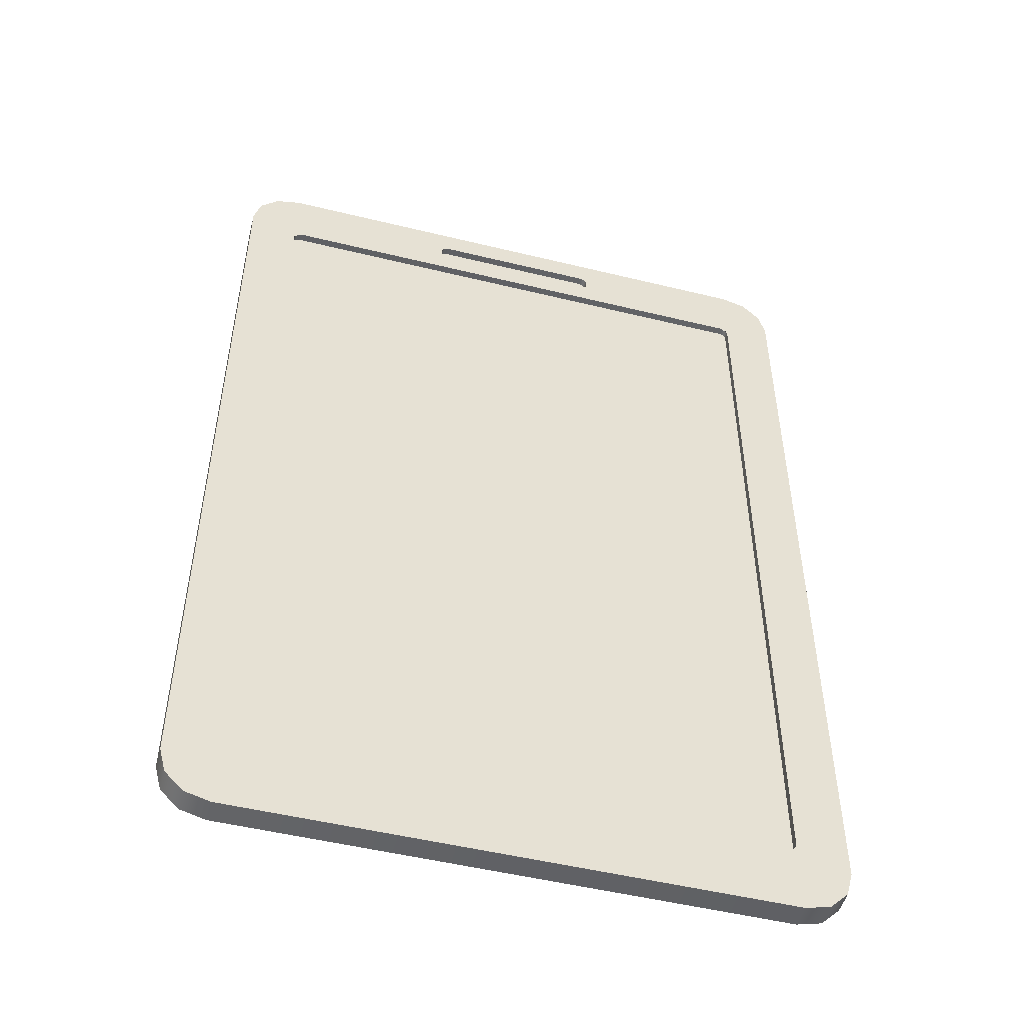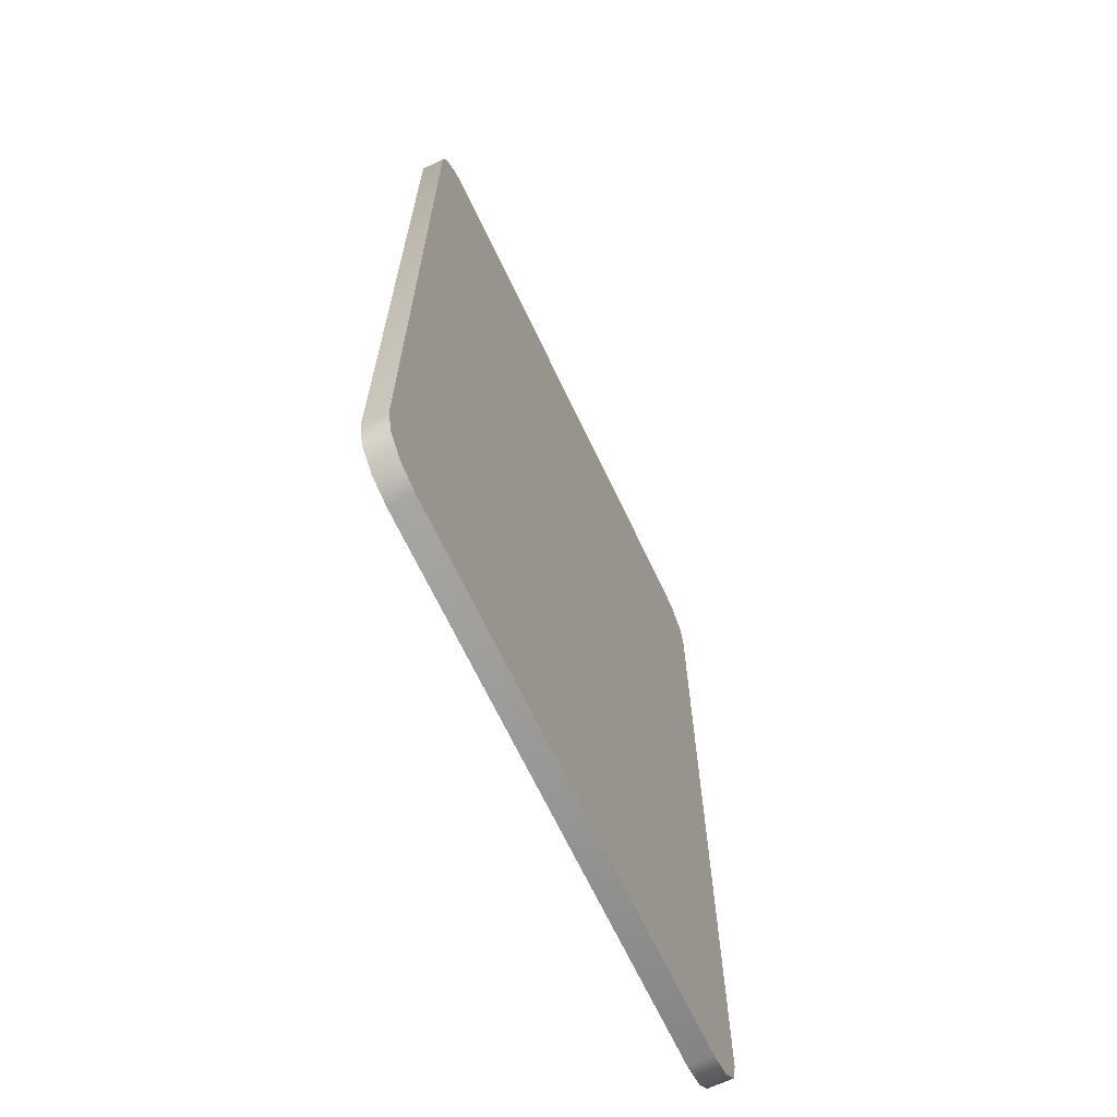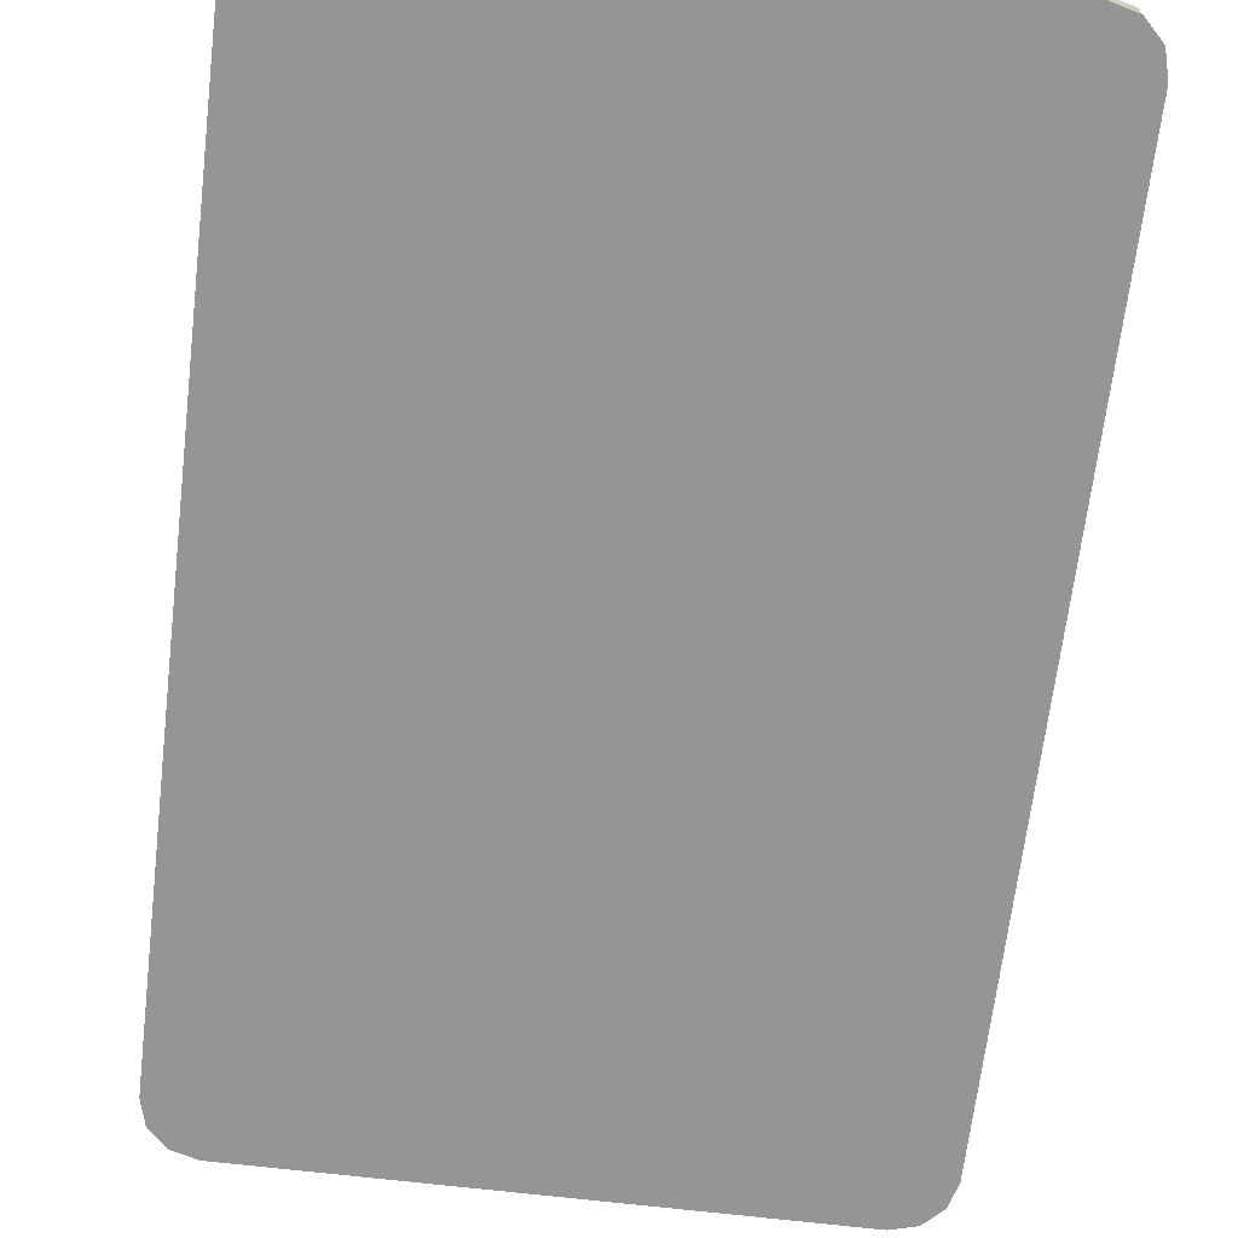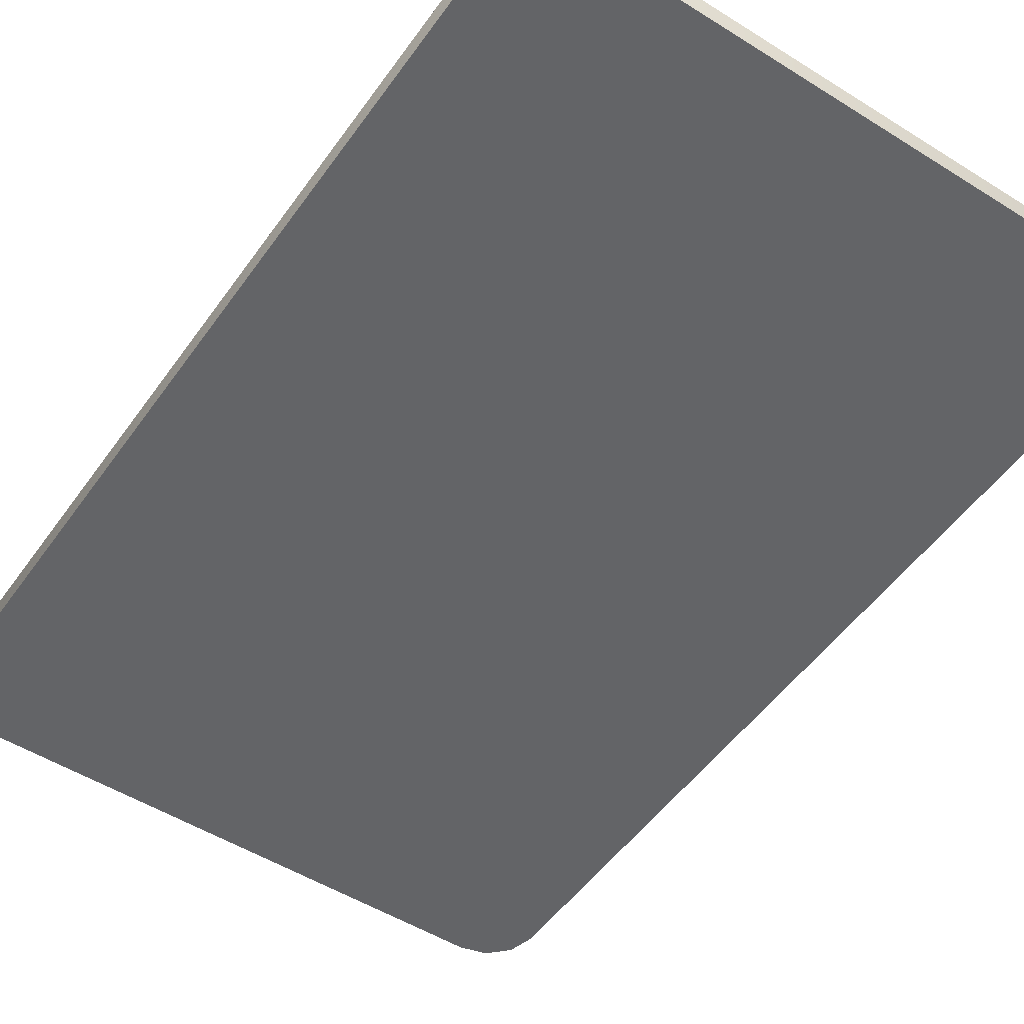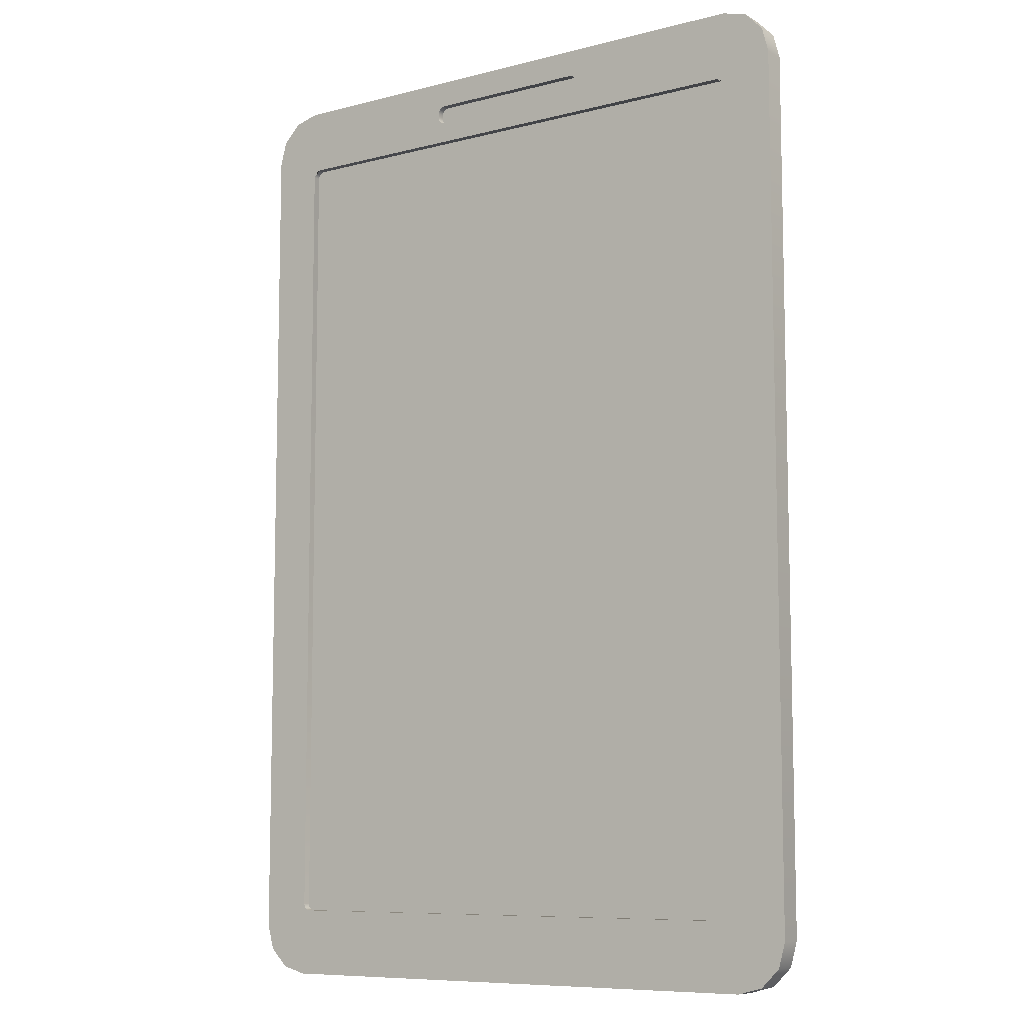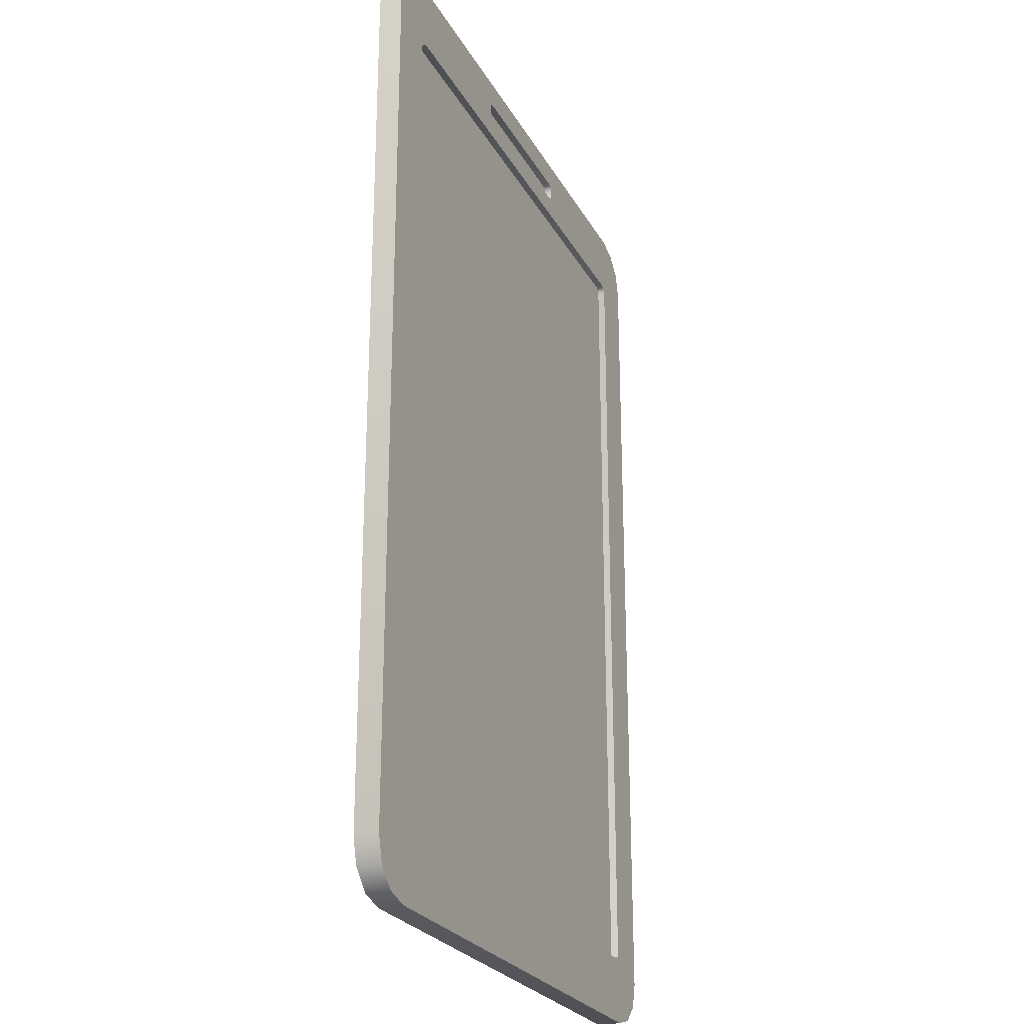
<metadata>
{"format":"obj","ext":"obj","renderer":"f3d","projection":"perspective","resolution":1024,"background":"white","views":[{"elev":-50.3,"azim":-15.0,"up":"+Y"},{"elev":-67.9,"azim":115.4,"up":"+Y"},{"elev":-67.4,"azim":-6.8,"up":"+Z"},{"elev":-51.2,"azim":145.7,"up":"+Z"},{"elev":-8.6,"azim":35.0,"up":"+Y"},{"elev":-24.8,"azim":-67.4,"up":"+Y"}]}
</metadata>
<code>
o tablet
v -0.06983 -0.1118 0.003862
v -0.07173 -0.1099 0.003862
v -0.07287 -0.1133 0.003862
v -0.07078 -0.1116 0.003862
v -0.07147 -0.1109 0.003862
v -0.02224 0.1172 0.003862
v -0.02413 0.1191 0.003862
v -0.02602 0.1169 0.003862
v -0.02319 0.1174 0.003862
v -0.02388 0.1181 0.003862
v 0.07173 -0.1099 0.003862
v 0.06983 -0.1118 0.003862
v 0.07287 -0.1133 0.003862
v 0.07147 -0.1109 0.003862
v 0.07078 -0.1116 0.003862
v 0.02413 0.1191 0.003862
v 0.02224 0.1172 0.003862
v 0.02602 0.1169 0.003862
v 0.02388 0.1181 0.003862
v 0.02319 0.1174 0.003862
v -0.02413 0.1204 0.003862
v -0.02224 0.1223 0.003862
v -0.02602 0.1225 0.003862
v -0.02388 0.1213 0.003862
v -0.02319 0.122 0.003862
v 0.02224 0.1223 0.003862
v 0.02413 0.1204 0.003862
v 0.02602 0.1225 0.003862
v 0.02319 0.122 0.003862
v 0.02388 0.1213 0.003862
v 0.06983 0.1114 0.003862
v 0.07173 0.1095 0.003862
v 0.07287 0.1129 0.003862
v 0.06984 0.1116 0.003862
v 0.07078 0.1111 0.003862
v 0.07147 0.1105 0.003862
v -0.07173 0.1095 0.003862
v -0.06983 0.1114 0.003862
v -0.06984 0.1116 0.003862
v -0.07287 0.1129 0.003862
v -0.07147 0.1105 0.003862
v -0.07078 0.1111 0.003862
v -0.07173 -0.1099 0.001811
v -0.06983 -0.1118 0.001811
v -0.07147 -0.1109 0.001811
v -0.07078 -0.1116 0.001811
v -0.06983 0.1114 0.001811
v -0.07173 0.1095 0.001811
v -0.07078 0.1111 0.001811
v -0.07147 0.1105 0.001811
v 0.07173 0.1095 0.001811
v 0.06983 0.1114 0.001811
v 0.07147 0.1105 0.001811
v 0.07078 0.1111 0.001811
v 0.06983 -0.1118 0.001811
v 0.07173 -0.1099 0.001811
v 0.07078 -0.1116 0.001811
v 0.07147 -0.1109 0.001811
v 0.02413 0.1204 0.001811
v 0.02224 0.1223 0.001811
v 0.02388 0.1213 0.001811
v 0.02319 0.122 0.001811
v -0.02224 0.1223 0.001811
v -0.02413 0.1204 0.001811
v -0.02319 0.122 0.001811
v -0.02388 0.1213 0.001811
v 0.02224 0.1172 0.001811
v 0.02413 0.1191 0.001811
v 0.02319 0.1174 0.001811
v 0.02388 0.1181 0.001811
v -0.02413 0.1191 0.001811
v -0.02224 0.1172 0.001811
v -0.02388 0.1181 0.001811
v -0.02319 0.1174 0.001811
v -0.0719 -0.1299 -0.002513
v -0.08537 -0.1164 -0.002513
v -0.07864 -0.1281 -0.002513
v -0.08357 -0.1232 -0.002513
v -0.08537 0.116 -0.002513
v -0.0719 0.1295 -0.002513
v -0.08357 0.1227 -0.002513
v -0.07864 0.1277 -0.002513
v 0.08537 -0.1164 -0.002513
v 0.0719 -0.1299 -0.002513
v 0.08357 -0.1232 -0.002513
v 0.07864 -0.1281 -0.002513
v 0.0719 0.1295 -0.002513
v 0.08537 0.116 -0.002513
v 0.07864 0.1277 -0.002513
v 0.08357 0.1227 -0.002513
v -0.08537 -0.1164 0.003862
v -0.0719 -0.1299 0.003862
v -0.07726 -0.1192 0.003862
v -0.08357 -0.1232 0.003862
v -0.07864 -0.1281 0.003862
v 0.0719 -0.1299 0.003862
v 0.08537 -0.1164 0.003862
v 0.07726 -0.1192 0.003862
v 0.07864 -0.1281 0.003862
v 0.08357 -0.1232 0.003862
v 0.08537 0.116 0.003862
v 0.0719 0.1295 0.003862
v 0.07199 0.1279 0.003862
v 0.07726 0.1187 0.003862
v 0.08357 0.1227 0.003862
v 0.07864 0.1277 0.003862
v -0.0719 0.1295 0.003862
v -0.08537 0.116 0.003862
v -0.07726 0.1187 0.003862
v -0.07199 0.1279 0.003862
v -0.07864 0.1277 0.003862
v -0.08357 0.1227 0.003862
f 75 77 78 76 79 81 82 80 87 89 90 88 83 85 86 84
f 87 80 107 102
f 3 2 37 40 109 108 91 93
f 16 27 59 68
f 91 108 79 76
f 83 88 101 97
f 1 12 55 44
f 11 32 51 56
f 6 17 67 72
f 31 38 47 52
f 21 7 71 64
f 18 17 6 8 39 38 31 34
f 26 22 63 60
f 23 22 26 28 103 102 107 110
f 28 27 16 18 34 33 104 103
f 33 32 11 13 98 97 101 104
f 8 7 21 23 110 109 40 39
f 13 12 1 3 93 92 96 98
f 1 4 3
f 4 5 3
f 5 2 3
f 6 9 8
f 9 10 8
f 10 7 8
f 11 14 13
f 14 15 13
f 15 12 13
f 16 19 18
f 19 20 18
f 20 17 18
f 21 24 23
f 24 25 23
f 25 22 23
f 26 29 28
f 29 30 28
f 30 27 28
f 31 35 36 32 33 34
f 37 41 42 38 39 40
f 37 48 50 41
f 41 50 49 42
f 42 49 47 38
f 51 32 36 53
f 53 36 35 54
f 54 35 31 52
f 55 12 15 57
f 57 15 14 58
f 58 14 11 56
f 6 72 74 9
f 9 74 73 10
f 10 73 71 7
f 63 22 25 65
f 65 25 24 66
f 66 24 21 64
f 59 27 30 61
f 61 30 29 62
f 62 29 26 60
f 43 2 5 45
f 45 5 4 46
f 46 4 1 44
f 67 17 20 69
f 69 20 19 70
f 70 19 16 68
f 37 2 43 48
f 91 94 93
f 94 95 93
f 95 92 93
f 96 99 98
f 99 100 98
f 100 97 98
f 101 105 106 102 103 104
f 107 111 112 108 109 110
f 75 92 95 77
f 77 95 94 78
f 78 94 91 76
f 107 80 82 111
f 111 82 81 112
f 112 81 79 108
f 96 84 86 99
f 99 86 85 100
f 100 85 83 97
f 87 102 106 89
f 89 106 105 90
f 90 105 101 88
f 75 84 96 92
f 71 73 74 72 67 69 70 68 59 61 62 60 63 65 66 64
f 55 57 58 56 51 53 54 52 47 49 50 48 43 45 46 44

</code>
